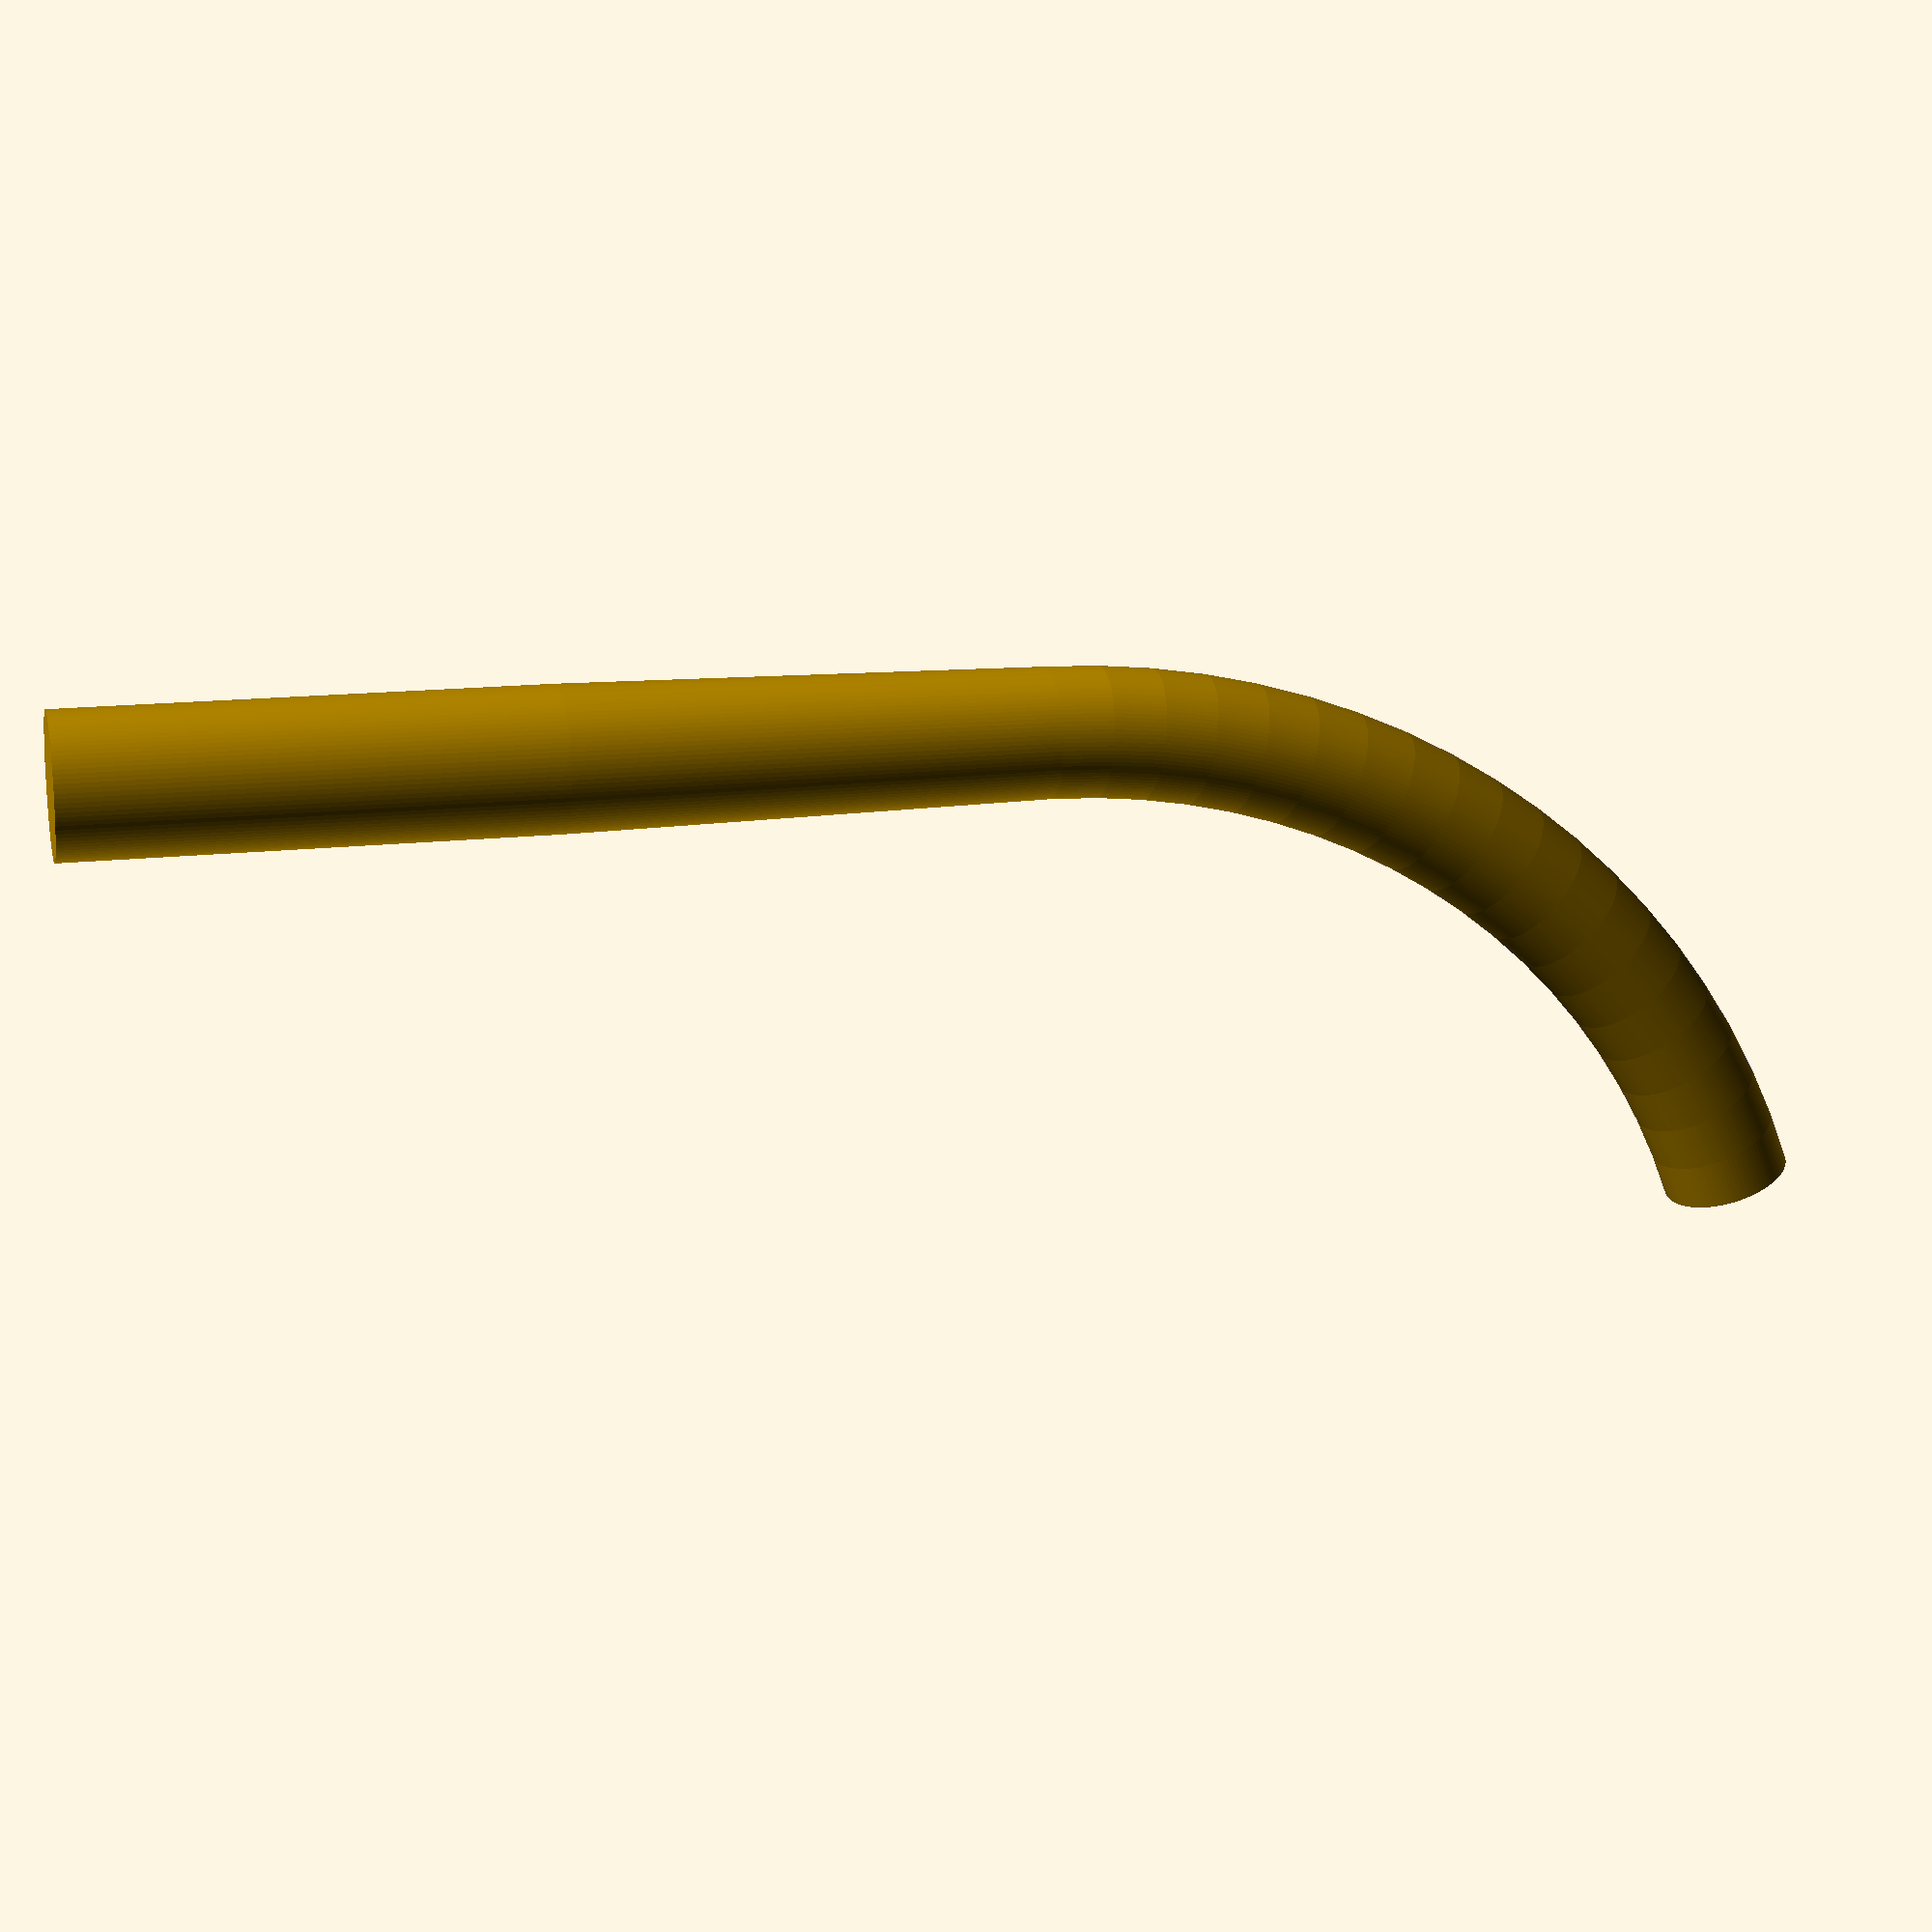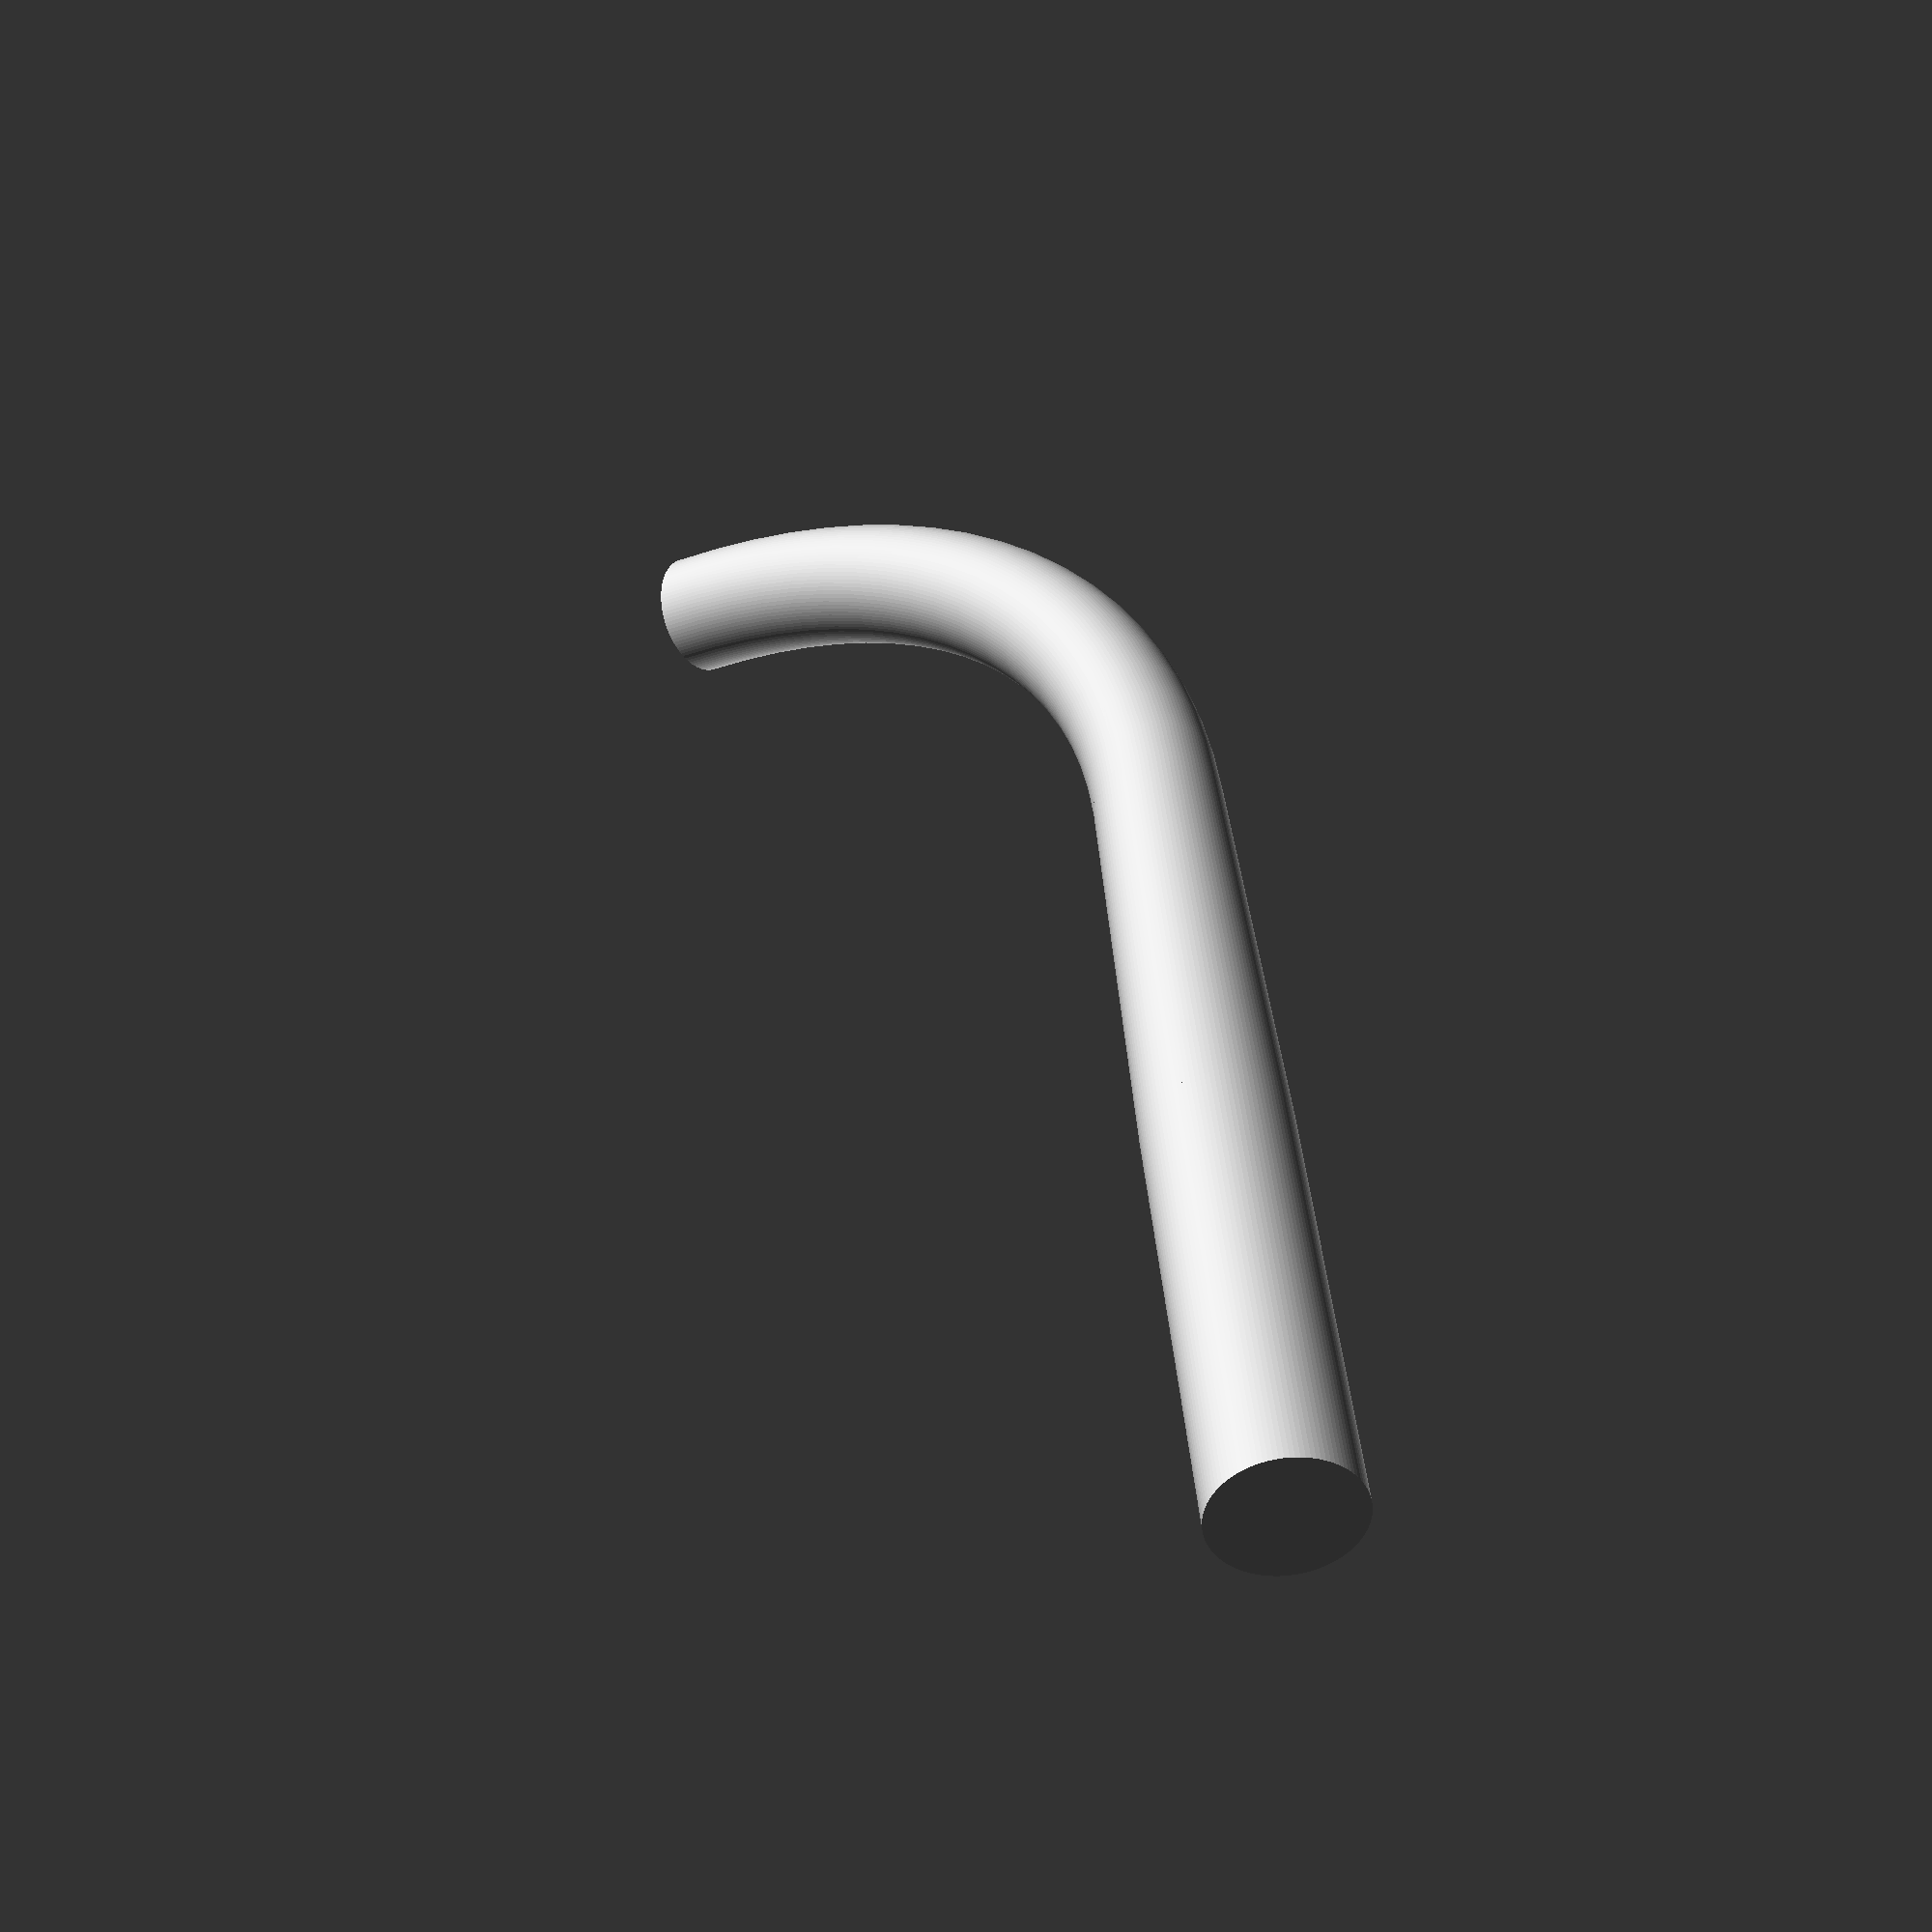
<openscad>
$fn=100;
big_shaft_length=40;
base_shaft_length = 20;
shaft_start_radius = 3.0;
shaft_end_radius = shaft_start_radius - 0.3;
shaft_angle = 70;

module big_shaft() {
    translate([0, 0, base_shaft_length]) cylinder(h=big_shaft_length-base_shaft_length, r1=shaft_start_radius, r2=shaft_end_radius);
}

module base_shaft() {
    cylinder(h=base_shaft_length, r=shaft_start_radius);
}


module bend() {
    offset = 33;
    translate([-offset, 0, 0])
    rotate([90, 0, 0])
    rotate_extrude(angle = shaft_angle)
        translate([offset, 0, 0])
            circle(r = shaft_end_radius);
}

base_shaft();
big_shaft();
translate([0, 0, big_shaft_length]) bend();

</openscad>
<views>
elev=344.5 azim=266.5 roll=256.4 proj=p view=wireframe
elev=139.6 azim=33.2 roll=4.7 proj=p view=solid
</views>
